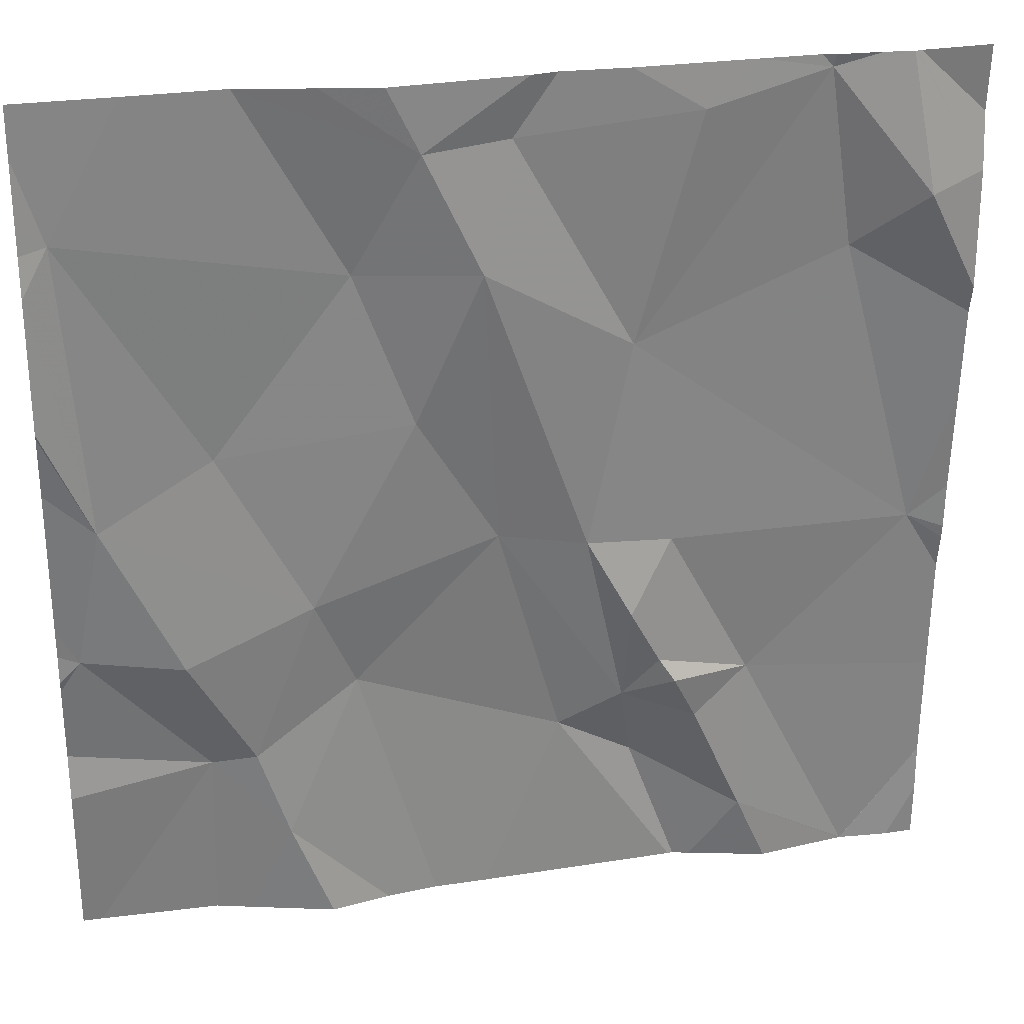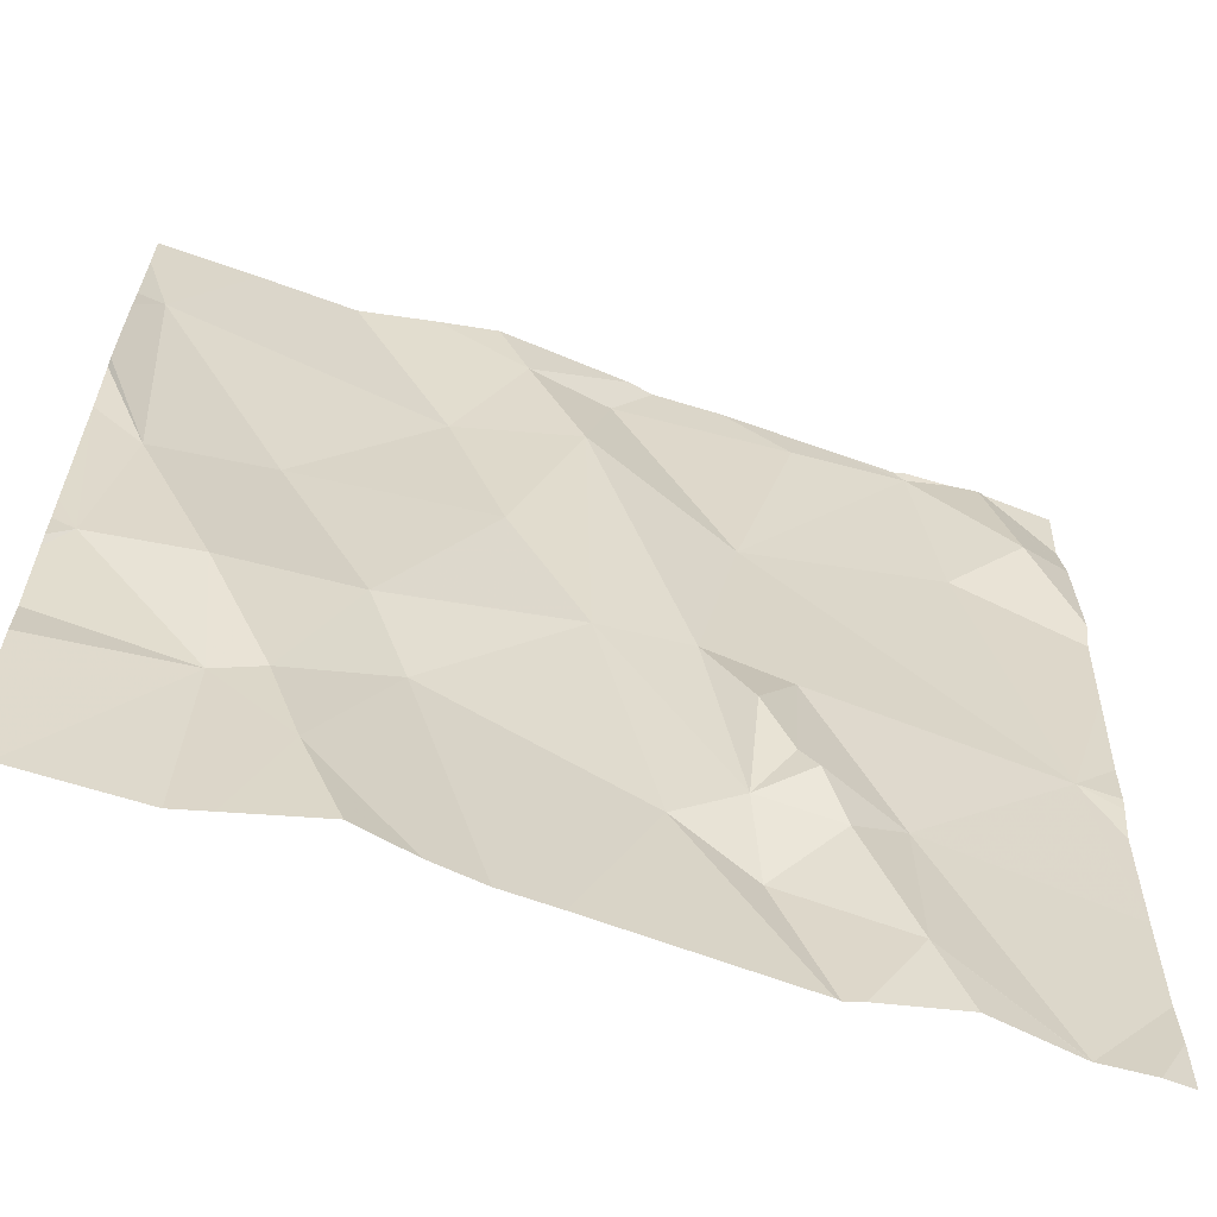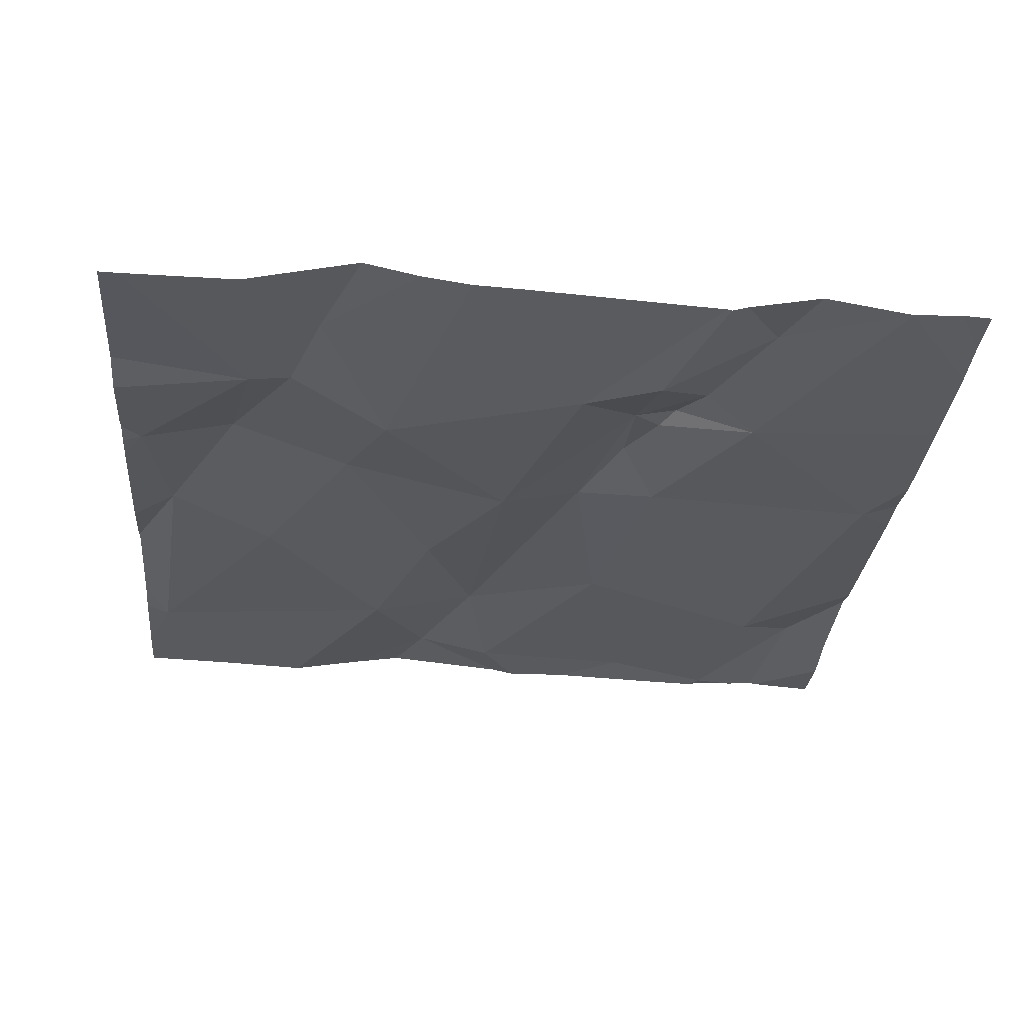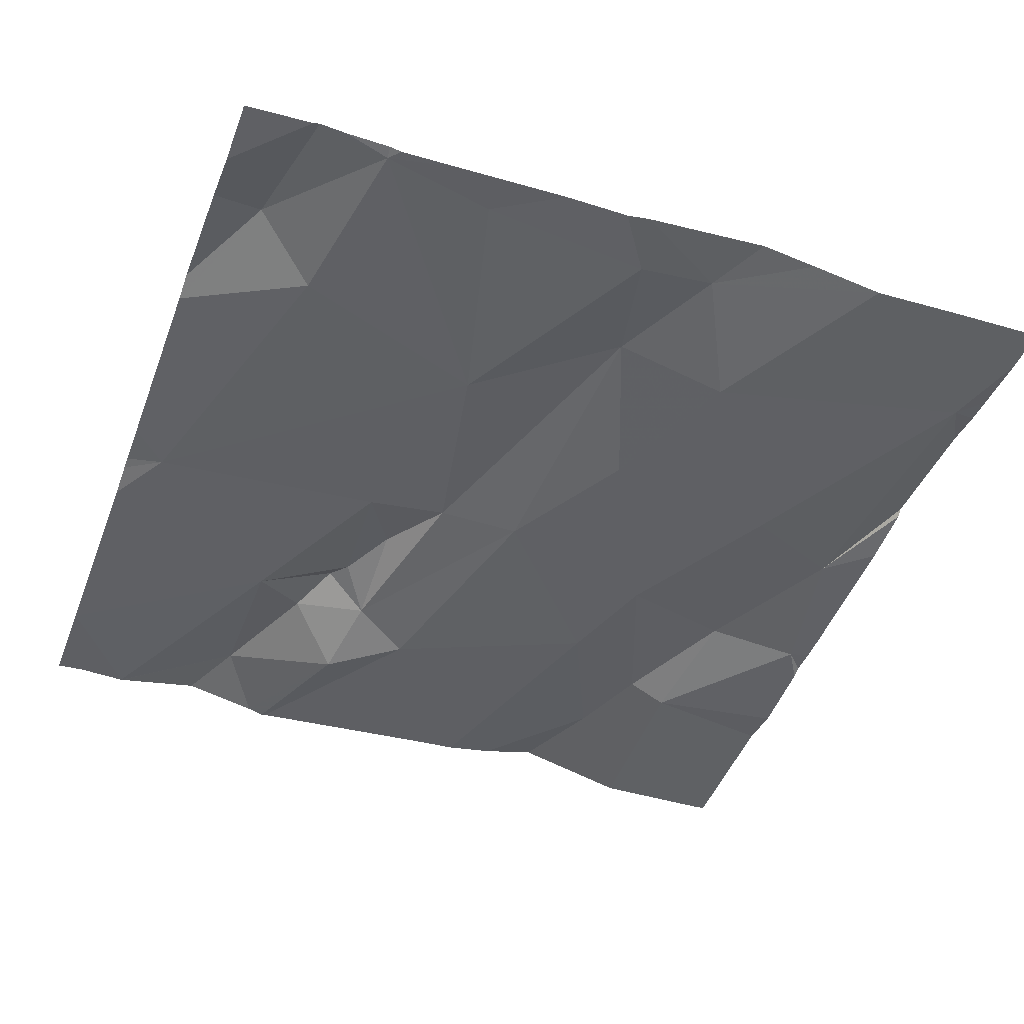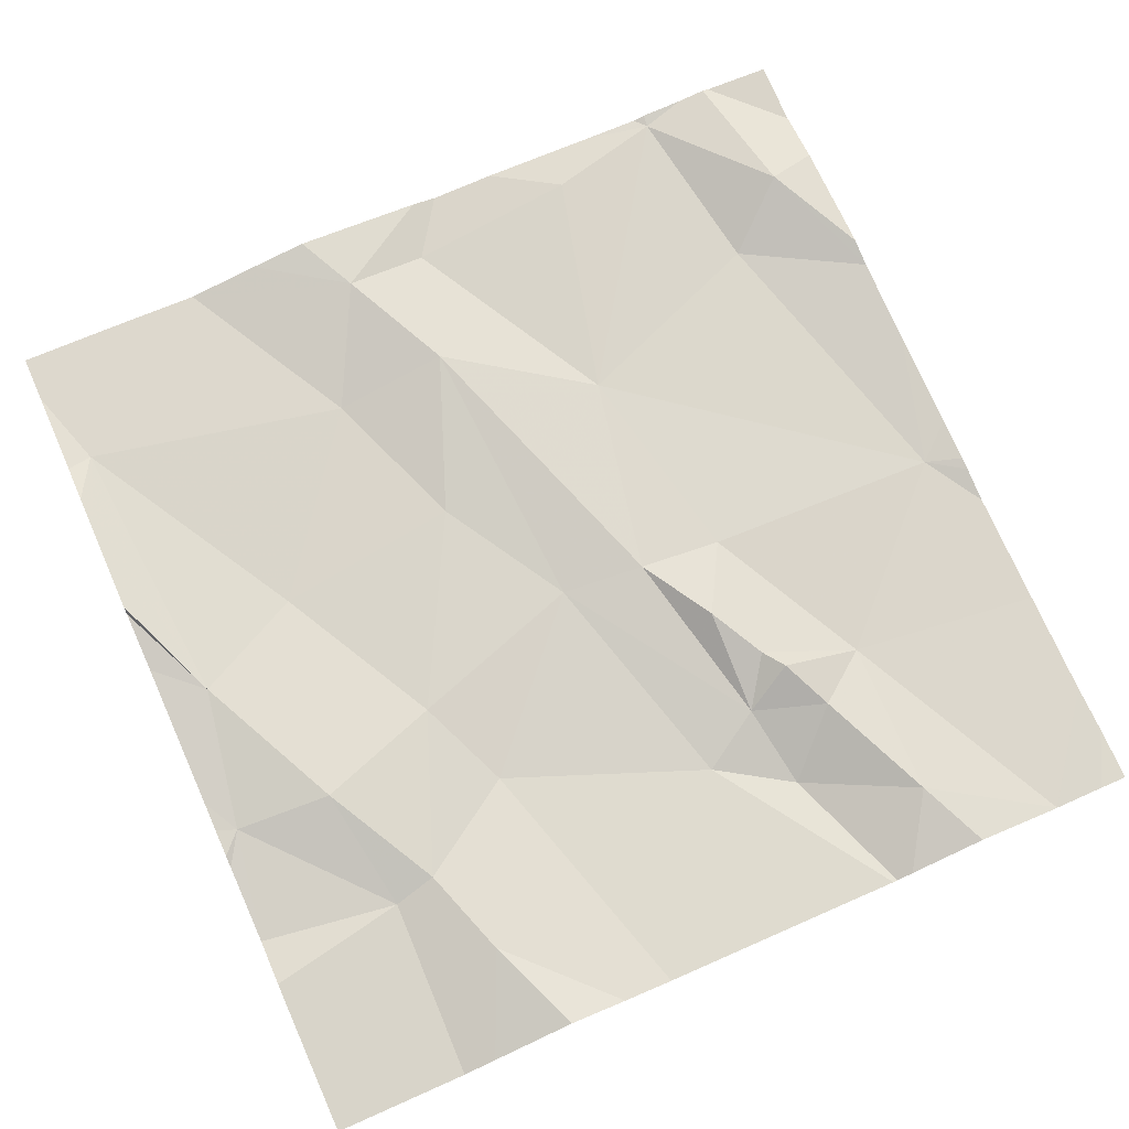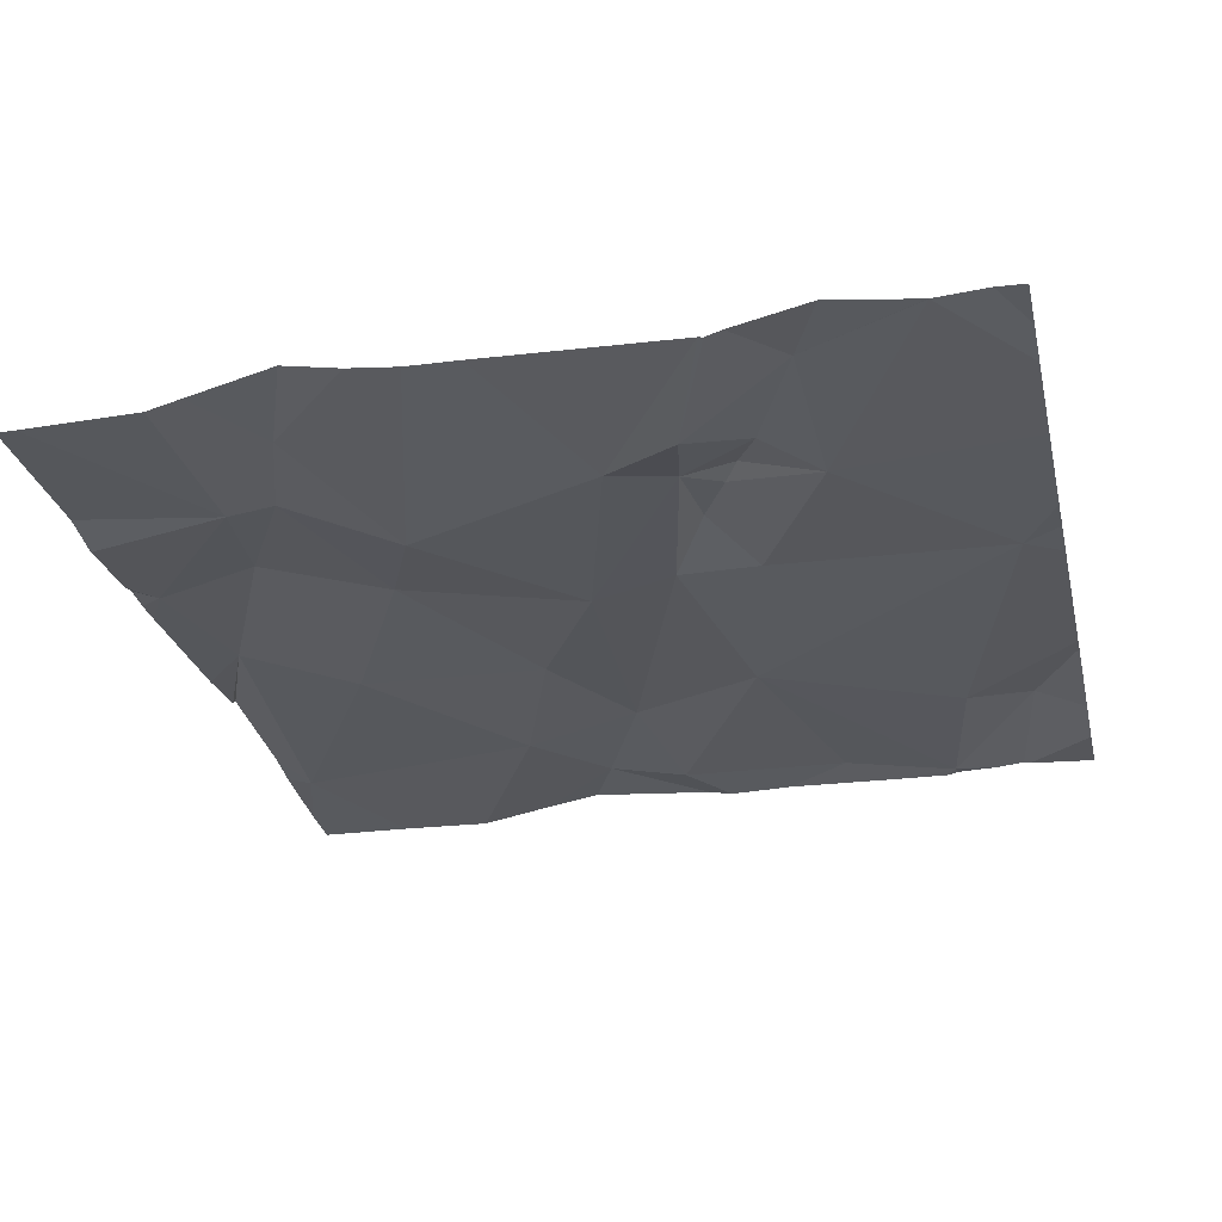
<metadata>
{"format":"obj","ext":"obj","renderer":"f3d","projection":"perspective","resolution":1024,"background":"white","views":[{"elev":27.7,"azim":-10.7,"up":"+Y"},{"elev":-63.5,"azim":-18.0,"up":"+Y"},{"elev":-31.8,"azim":-5.1,"up":"+Z"},{"elev":-42.8,"azim":159.6,"up":"+Z"},{"elev":72.7,"azim":-23.9,"up":"+Z"},{"elev":-31.6,"azim":13.0,"up":"+Z"}]}
</metadata>
<code>
v -74.21 294.2 501.1
v -74.12 293.8 501
v -74.43 294.1 501.1
v -74.29 293.7 501
v -74.11 293.4 501
v -74.17 293.4 501
v -74.76 293.4 501.1
v -74.89 293.4 501
v -74.15 294.4 501.1
v -74.8 293.5 501.1
v -74.83 294.4 501.1
v -74.75 294.4 501.1
v -74.08 294 501.1
v -74.88 293.6 501
v -74.08 293.9 501
v -74.08 294.1 501.1
v -75.01 293.7 501.1
v -74.08 293.5 501
v -74.72 293.7 501
v -74.5 293.6 501
v -74.44 294.4 501.1
v -74.43 293.6 501
v -74.42 293.6 501
v -74.57 293.9 501.1
v -74.39 293.8 501.1
v -74.4 293.7 501.1
v -74.83 293.6 501.1
v -74.77 293.8 501.1
v -74.3 293.5 501
v -74.48 293.8 501.1
v -74.43 293.8 501.1
v -74.58 293.4 501
v -74.9 293.7 501.1
v -74.35 293.6 501.1
v -74.93 294.4 501.1
v -74.32 294.4 501.1
v -74.86 294 501.1
v -74.72 294.2 501.1
v -74.66 294 501.1
v -74.85 293.4 501
v -74.17 293.4 501
v -74.17 293.4 501
v -74.14 294.2 501.1
v -74.64 293.4 501
v -74.98 293.9 501.1
v -74.24 294.3 501.1
v -74.37 294.3 501.1
v -74.08 293.6 501
v -74.19 294.4 501.1
v -74.38 293.7 501.1
v -74.59 294.2 501.1
v -75.01 294.2 501.1
v -74.08 293.8 501
v -74.65 294.3 501.1
v -74.56 294.3 501.1
v -74.08 293.8 501
v -74.08 293.5 501
v -75.03 293.6 501
v -75.03 293.6 501
v -75.03 293.7 501.1
v -75.03 293.8 501.1
v -75.03 293.7 501
v -74.16 294.4 501.1
v -74.16 294.4 501.1
v -75.03 294 501.1
v -75.03 293.8 501.1
v -75.03 294.2 501.1
v -75.03 294 501.1
v -75.03 294 501.1
v -75.03 294.3 501.1
v -75.03 294.2 501.1
v -75.03 294.2 501.1
v -74.08 293.8 501
v -74.08 294.2 501.1
v -74.08 294.1 501.1
v -74.08 294.3 501.1
v -74.26 293.4 501
v -74.37 293.4 501
v -74.7 293.4 501
v -74.35 293.4 501
v -74.36 293.4 501
v -74.08 293.4 501
v -75.01 293.4 501
v -75.03 293.4 501
v -74.13 293.4 501
v -74.54 294.4 501.1
v -74.51 294.4 501.1
v -74.25 294.4 501.1
v -74.24 294.4 501.1
v -74.68 294.4 501.1
v -74.98 294.4 501.1
v -75.03 294.4 501.1
v -74.08 294.4 501.1
f 2 1 3
f 4 6 57
f 78 20 32
f 2 4 48
f 88 46 89
f 77 29 80
f 74 76 9
f 75 43 16
f 87 55 21
f 32 19 44
f 22 20 23
f 24 19 20
f 4 25 26
f 27 19 28
f 4 29 6
f 28 19 24
f 31 30 22
f 1 2 13
f 59 17 62
f 30 24 22
f 25 2 3
f 10 19 27
f 33 17 14
f 34 22 23
f 34 29 4
f 29 34 23
f 42 29 77
f 20 22 24
f 86 54 55
f 44 10 79
f 40 14 8
f 80 23 81
f 35 52 11
f 14 10 27
f 23 20 78
f 38 37 39
f 5 57 85
f 2 25 4
f 42 6 29
f 64 74 9
f 63 74 64
f 41 6 42
f 25 31 26
f 45 17 33
f 47 46 36
f 28 39 37
f 14 27 33
f 46 43 63
f 17 45 65
f 44 19 10
f 28 45 33
f 26 50 4
f 39 24 51
f 37 45 28
f 38 52 37
f 33 27 28
f 45 52 67
f 11 54 12
f 3 47 55
f 24 30 51
f 45 37 52
f 24 39 28
f 25 3 30
f 3 51 30
f 31 25 30
f 26 31 22
f 34 50 22
f 50 34 4
f 50 26 22
f 74 43 75
f 73 2 53
f 12 54 90
f 51 55 54
f 39 51 38
f 52 38 11
f 3 46 47
f 3 1 46
f 86 55 87
f 51 3 55
f 55 47 21
f 38 51 54
f 46 1 43
f 43 1 16
f 32 20 19
f 15 2 73
f 58 14 59
f 16 1 13
f 59 14 17
f 60 17 61
f 13 2 15
f 8 14 83
f 61 17 66
f 62 17 60
f 40 10 14
f 11 38 54
f 83 58 84
f 49 46 63
f 65 45 69
f 66 17 65
f 53 2 56
f 67 52 72
f 68 45 67
f 56 2 48
f 7 10 40
f 69 45 68
f 5 18 57
f 70 52 35
f 71 52 70
f 48 4 57
f 72 52 71
f 57 6 41
f 21 47 36
f 36 46 88
f 79 10 7
f 80 29 23
f 81 23 78
f 82 18 5
f 83 14 58
f 63 43 74
f 9 76 93
f 85 57 41
f 89 46 49
f 90 54 86
f 91 70 35
f 92 70 91

</code>
